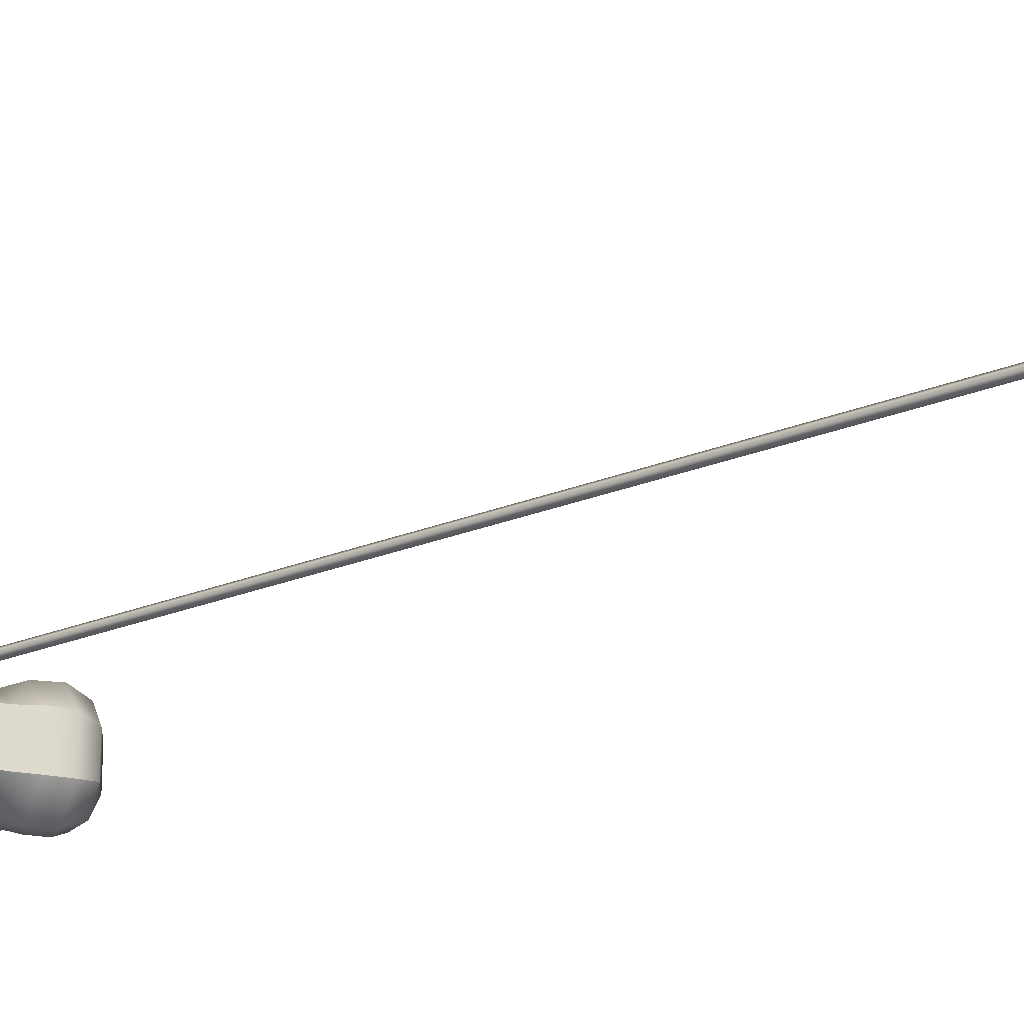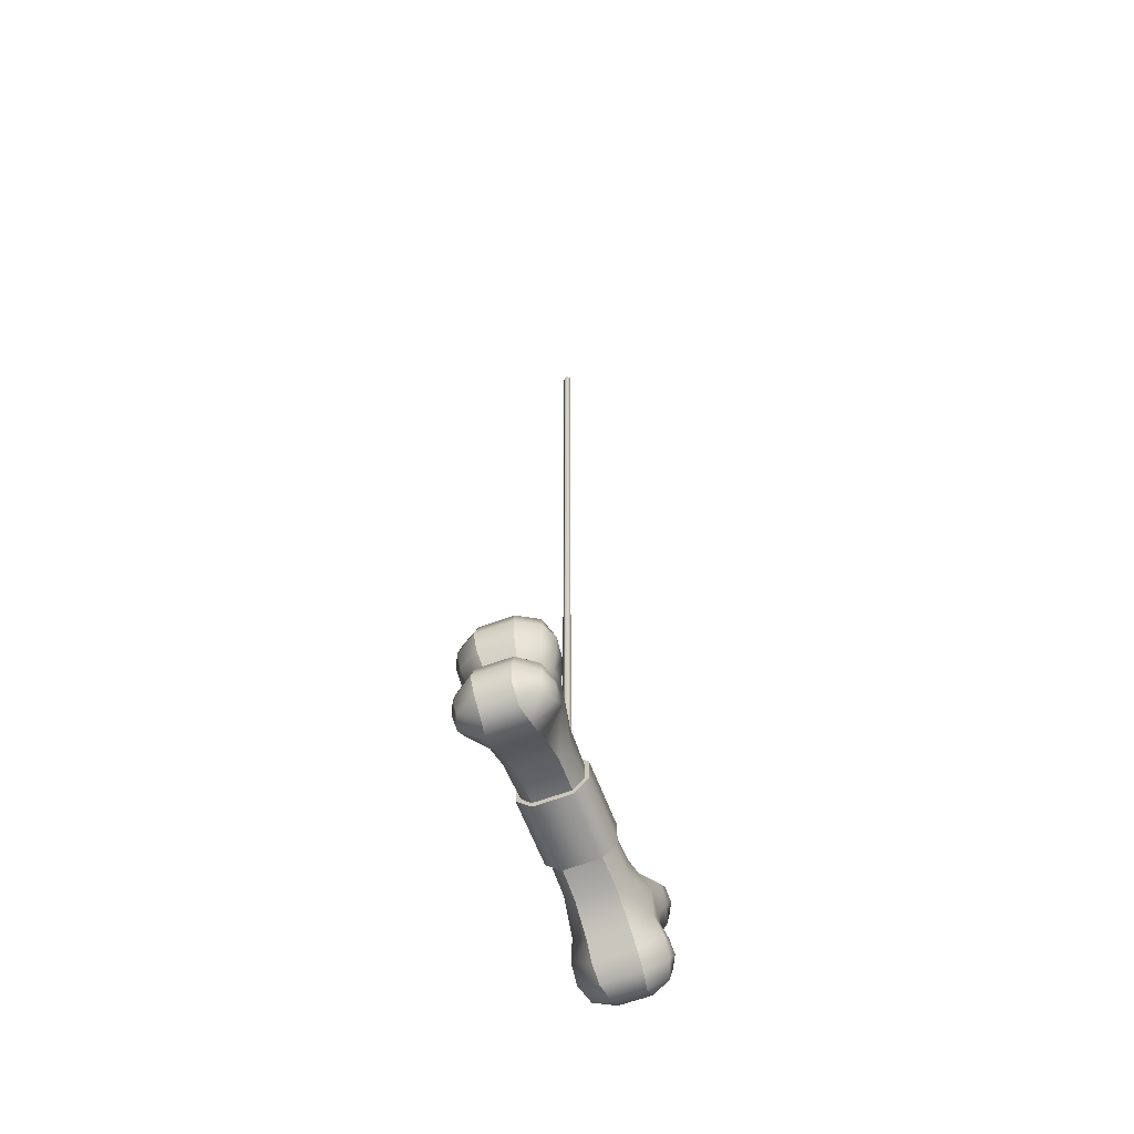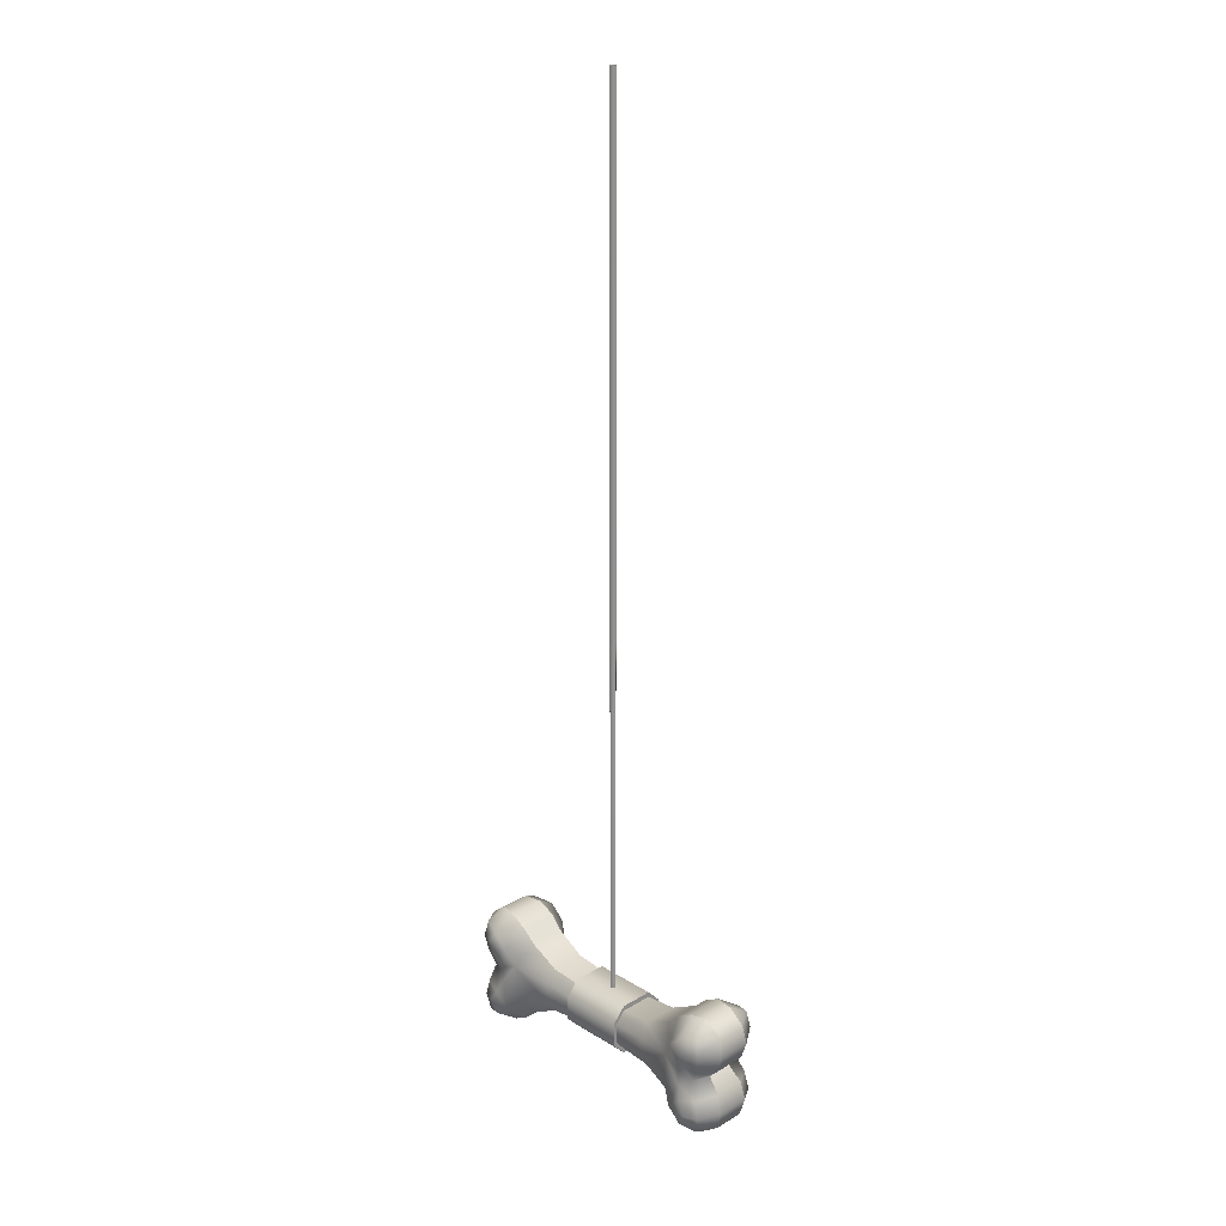
<metadata>
{"format":"obj","ext":"obj","renderer":"f3d","projection":"perspective","resolution":1024,"background":"white","views":[{"elev":-22.9,"azim":125.4,"up":"+Z"},{"elev":-62.7,"azim":110.6,"up":"+Y"},{"elev":23.9,"azim":-134.6,"up":"+Y"}]}
</metadata>
<code>
g MainCity_Prop_NewsstandStuff_09
v 0.03595 -0.9804 0.01861
v -0.03556 -0.9804 -0.0186
v 0.03595 -0.9804 -0.01861
v -0.03556 -0.9804 0.0186
v 0.03595 -0.9964 0.03397
v -0.03556 -0.9964 0.03396
v 0.03595 -1.024 0.03397
v -0.03556 -1.024 0.03396
v 0.03595 -1.04 0.01861
v -0.03556 -1.04 0.0186
v 0.03595 -1.04 -0.01861
v -0.03556 -1.04 -0.0186
v 0.03595 -0.9804 -0.01861
v -0.03556 -0.9804 -0.0186
v -0.03556 -0.9964 -0.03396
v 0.03595 -0.9964 -0.03397
v -0.03556 -1.024 -0.03396
v 0.03595 -1.024 -0.03397
v -0.03556 -1.04 -0.0186
v 0.03595 -1.04 -0.01861
v 0.03595 -1.024 -0.03397
v 0.03595 -0.9804 -0.01861
v 0.03595 -0.9964 -0.03397
v 0.03595 -1.04 -0.01861
v 0.03595 -1.04 0.01861
v 0.03595 -0.9804 0.01861
v 0.03595 -1.024 0.03397
v 0.03595 -0.9964 0.03397
v -0.03556 -0.9964 0.03396
v -0.03556 -1.024 0.03396
v -0.03556 -1.04 0.0186
v -0.03556 -0.9804 0.0186
v -0.03556 -1.04 -0.0186
v -0.03556 -0.9804 -0.0186
v -0.03556 -0.9964 -0.03396
v -0.03556 -1.024 -0.03396
v 0.1577 -1.01 0.01453
v 0.1721 -0.9948 -0.01719
v 0.1577 -1.01 -0.01453
v 0.1721 -0.9948 0.01719
v 0.178 -0.9748 -0.0184
v 0.178 -0.9748 0.0184
v 0.1726 -0.9544 0.01655
v 0.1726 -0.9544 -0.01655
v 0.1555 -0.9414 0.01684
v 0.1555 -0.9414 -0.01684
v 0.1356 -0.9419 -0.02042
v 0.1356 -0.9419 0.02042
v 0.1177 -0.9518 -0.02116
v 0.1177 -0.9518 0.02116
v 0.1036 -0.9656 0.02025
v 0.1036 -0.9656 -0.02025
v 0.07124 -0.9832 -0.01944
v 0.07124 -0.9832 0.01944
v -6.104e-07 -0.989 -0.01811
v -6.104e-07 -0.989 0.01811
v -0.07124 -0.9832 -0.01944
v -0.07124 -0.9832 0.01944
v -0.1036 -0.9656 0.02025
v -0.1036 -0.9656 -0.02025
v -0.1177 -0.9518 -0.02116
v -0.1177 -0.9518 0.02116
v -0.1356 -0.9419 0.02042
v -0.1356 -0.9419 -0.02042
v -0.1555 -0.9414 0.01684
v -0.1555 -0.9414 -0.01684
v -0.1726 -0.9544 -0.01655
v -0.1726 -0.9544 0.01655
v -0.178 -0.9748 -0.0184
v -0.178 -0.9748 0.0184
v -0.1721 -0.9948 0.01719
v -0.1721 -0.9948 -0.01719
v -0.1577 -1.01 0.01453
v -0.1577 -1.01 -0.01453
v 0.1721 -1.025 -0.01719
v 0.1577 -1.01 0.01453
v 0.1577 -1.01 -0.01453
v 0.1721 -1.025 0.01719
v 0.178 -1.045 -0.0184
v 0.178 -1.045 0.0184
v 0.1726 -1.066 0.01655
v 0.1726 -1.066 -0.01655
v 0.1555 -1.079 0.01684
v 0.1555 -1.079 -0.01684
v 0.1356 -1.078 -0.02042
v 0.1356 -1.078 0.02042
v 0.1177 -1.068 -0.02116
v 0.1177 -1.068 0.02116
v 0.1036 -1.055 0.02025
v 0.1036 -1.055 -0.02025
v 0.07124 -1.037 -0.01944
v 0.07124 -1.037 0.01944
v -6.104e-07 -1.031 0.01811
v -6.104e-07 -1.031 -0.01811
v -0.07124 -1.037 0.01944
v -0.07124 -1.037 -0.01944
v -0.1036 -1.055 0.02025
v -0.1036 -1.055 -0.02025
v -0.1177 -1.068 -0.02116
v -0.1177 -1.068 0.02116
v -0.1356 -1.078 0.02042
v -0.1356 -1.078 -0.02042
v -0.1555 -1.079 0.01684
v -0.1555 -1.079 -0.01684
v -0.1726 -1.066 -0.01655
v -0.1726 -1.066 0.01655
v -0.178 -1.045 -0.0184
v -0.178 -1.045 0.0184
v -0.1721 -1.025 0.01719
v -0.1721 -1.025 -0.01719
v -0.1577 -1.01 0.01453
v -0.1577 -1.01 -0.01453
v -0.004277 -6.073e-23 9.918e-07
v 2.899e-06 -0.08433 -0.004279
v 2.899e-06 2.62e-19 -0.004279
v -0.004277 -0.08433 9.092e-07
v 2.899e-06 -2.621e-19 0.004281
v 2.899e-06 -0.1687 -0.004279
v 2.899e-06 -0.08433 0.004281
v 0.004283 -6.073e-23 9.918e-07
v -0.004277 -0.1687 8.265e-07
v 2.899e-06 -0.253 -0.004279
v 0.004283 -0.08433 9.092e-07
v 2.899e-06 2.62e-19 -0.004279
v 2.899e-06 -0.08433 -0.004279
v 2.899e-06 -0.1687 0.004281
v -0.004277 -0.253 7.439e-07
v 2.899e-06 -0.3373 -0.004279
v 0.004283 -0.1687 8.265e-07
v 2.899e-06 -0.1687 -0.004279
v -0.004277 -0.3373 6.612e-07
v 2.899e-06 -0.4216 -0.00428
v 2.899e-06 -0.253 0.004281
v 0.004283 -0.253 7.439e-07
v 2.899e-06 -0.253 -0.004279
v -0.004277 -0.4216 5.786e-07
v 2.899e-06 -0.506 -0.00428
v 2.899e-06 -0.3373 0.004281
v 0.004283 -0.3373 6.612e-07
v 2.899e-06 -0.3373 -0.004279
v -0.004277 -0.506 4.959e-07
v 2.899e-06 -0.5903 -0.00428
v 2.899e-06 -0.4216 0.004281
v 0.004283 -0.4216 5.786e-07
v 2.899e-06 -0.4216 -0.00428
v -0.004277 -0.5903 4.133e-07
v 2.899e-06 -0.6746 -0.00428
v 2.899e-06 -0.506 0.004281
v 0.004283 -0.506 4.959e-07
v 2.899e-06 -0.506 -0.00428
v -0.004277 -0.6746 3.306e-07
v 2.899e-06 -0.7589 -0.00428
v 2.899e-06 -0.5903 0.004281
v 0.004283 -0.5903 4.133e-07
v 2.899e-06 -0.5903 -0.00428
v -0.004277 -0.7589 2.48e-07
v 2.899e-06 -0.8433 -0.00428
v 2.899e-06 -0.6746 0.00428
v 0.004283 -0.6746 3.306e-07
v 2.899e-06 -0.6746 -0.00428
v -0.004277 -0.8433 1.653e-07
v 2.899e-06 -0.9276 -0.00428
v 2.899e-06 -0.7589 0.00428
v 0.004283 -0.7589 2.48e-07
v 2.899e-06 -0.7589 -0.00428
v -0.004277 -0.9276 8.265e-08
v 2.899e-06 -1.012 -0.00428
v -0.004277 -1.012 -6.196e-17
v 2.899e-06 -0.8433 0.00428
v 0.004283 -0.8433 1.653e-07
v 2.899e-06 -0.8433 -0.00428
v 2.899e-06 -0.9276 0.00428
v 2.899e-06 -1.012 0.00428
v 0.004283 -0.9276 8.265e-08
v 2.899e-06 -0.9276 -0.00428
v 0.004283 -1.012 -6.196e-17
v 2.899e-06 -1.012 -0.00428
v 0.1555 -0.9414 0.01684
v 0.1726 -0.9544 0.01655
v 0.1599 -0.9527 0.0367
v 0.1356 -0.9419 0.02042
v 0.1637 -0.9714 0.03955
v 0.178 -0.9748 0.0184
v 0.1415 -0.9575 0.04355
v 0.1262 -0.9725 0.0437
v 0.1177 -0.9518 0.02116
v 0.1036 -0.9656 0.02025
v 0.1592 -0.9906 0.03771
v 0.1721 -0.9948 0.01719
v 0.1496 -0.9714 0.04623
v 0.1417 -0.9861 0.04382
v 0.1503 -1.01 0.03295
v 0.1577 -1.01 0.01453
v 0.1155 -0.9917 0.03841
v 0.07124 -0.9832 0.01944
v 0.1351 -1.001 0.03877
v 0.1155 -1.028 0.03841
v 0.1592 -1.03 0.03771
v 0.1721 -1.025 0.01719
v 0.178 -1.045 0.0184
v 0.1351 -1.019 0.03877
v 0.1262 -1.048 0.0437
v 0.07374 -0.9975 0.03064
v -6.104e-07 -1 0.02855
v -6.104e-07 -0.989 0.01811
v -0.07124 -0.9832 0.01944
v 0.1637 -1.049 0.03955
v 0.1726 -1.066 0.01655
v 0.1417 -1.034 0.04382
v 0.07374 -1.023 0.03064
v 0.1599 -1.067 0.0367
v 0.1555 -1.079 0.01684
v 0.1356 -1.078 0.02042
v 0.1177 -1.068 0.02116
v 0.1036 -1.055 0.02025
v 0.07124 -1.037 0.01944
v 0.1415 -1.063 0.04355
v 0.1496 -1.049 0.04623
v -6.104e-07 -1.02 0.02855
v -6.104e-07 -1.031 0.01811
v -0.07124 -1.037 0.01944
v -0.07374 -1.023 0.03064
v -0.1155 -1.028 0.03841
v -0.1036 -1.055 0.02025
v -0.1262 -1.048 0.0437
v -0.1177 -1.068 0.02116
v -0.1356 -1.078 0.02042
v -0.07374 -0.9975 0.03064
v -0.1155 -0.9917 0.03841
v -0.1036 -0.9656 0.02025
v -0.1262 -0.9725 0.0437
v -0.1177 -0.9518 0.02116
v -0.1356 -0.9419 0.02042
v -0.1351 -1.001 0.03877
v -0.1351 -1.019 0.03877
v -0.1415 -1.063 0.04355
v -0.1599 -1.067 0.0367
v -0.1555 -1.079 0.01684
v -0.1726 -1.066 0.01655
v -0.1637 -1.049 0.03955
v -0.178 -1.045 0.0184
v -0.1496 -1.049 0.04623
v -0.1417 -1.034 0.04382
v -0.1592 -1.03 0.03771
v -0.1721 -1.025 0.01719
v -0.1577 -1.01 0.01453
v -0.1503 -1.01 0.03295
v -0.1721 -0.9948 0.01719
v -0.1417 -0.9861 0.04382
v -0.1592 -0.9906 0.03771
v -0.178 -0.9748 0.0184
v -0.1637 -0.9714 0.03955
v -0.1726 -0.9544 0.01655
v -0.1496 -0.9714 0.04623
v -0.1415 -0.9575 0.04355
v -0.1599 -0.9527 0.0367
v -0.1555 -0.9414 0.01684
v 0.1555 -0.9414 -0.01684
v 0.1599 -0.9527 -0.0367
v 0.1726 -0.9544 -0.01655
v 0.1356 -0.9419 -0.02042
v 0.1637 -0.9714 -0.03955
v 0.178 -0.9748 -0.0184
v 0.1415 -0.9575 -0.04355
v 0.1262 -0.9725 -0.0437
v 0.1177 -0.9518 -0.02116
v 0.1036 -0.9656 -0.02025
v 0.1155 -0.9917 -0.03841
v 0.07124 -0.9832 -0.01944
v 0.1592 -0.9906 -0.03771
v 0.1721 -0.9948 -0.01719
v 0.1503 -1.01 -0.03296
v 0.1577 -1.01 -0.01453
v 0.1721 -1.025 -0.01719
v 0.1496 -0.9714 -0.04623
v 0.1417 -0.9861 -0.04382
v 0.1351 -1.001 -0.03877
v 0.1592 -1.03 -0.03771
v 0.178 -1.045 -0.0184
v 0.1351 -1.019 -0.03877
v 0.1637 -1.049 -0.03955
v 0.1726 -1.066 -0.01655
v 0.1417 -1.034 -0.04382
v 0.1262 -1.048 -0.0437
v 0.1155 -1.028 -0.03841
v 0.1599 -1.067 -0.0367
v 0.1555 -1.079 -0.01684
v 0.1356 -1.078 -0.02042
v 0.1496 -1.049 -0.04623
v 0.1415 -1.063 -0.04355
v 0.1177 -1.068 -0.02116
v 0.1036 -1.055 -0.02025
v 0.07124 -1.037 -0.01944
v 0.07374 -1.023 -0.03064
v -6.104e-07 -1.02 -0.02855
v -6.104e-07 -1.031 -0.01811
v -0.07124 -1.037 -0.01944
v 0.07374 -0.9975 -0.03064
v -6.104e-07 -1 -0.02855
v -6.104e-07 -0.989 -0.01811
v -0.07124 -0.9832 -0.01944
v -0.07374 -0.9975 -0.03064
v -0.1155 -0.9917 -0.03841
v -0.1036 -0.9656 -0.02025
v -0.1262 -0.9725 -0.0437
v -0.1177 -0.9518 -0.02116
v -0.1356 -0.9419 -0.02042
v -0.07374 -1.023 -0.03064
v -0.1155 -1.028 -0.03841
v -0.1036 -1.055 -0.02025
v -0.1262 -1.048 -0.0437
v -0.1177 -1.068 -0.02116
v -0.1356 -1.078 -0.02042
v -0.1351 -1.019 -0.03877
v -0.1351 -1.001 -0.03877
v -0.1415 -0.9575 -0.04355
v -0.1599 -0.9527 -0.0367
v -0.1555 -0.9414 -0.01684
v -0.1726 -0.9544 -0.01655
v -0.1637 -0.9714 -0.03955
v -0.178 -0.9748 -0.0184
v -0.1496 -0.9714 -0.04623
v -0.1417 -0.9861 -0.04382
v -0.1592 -0.9906 -0.03771
v -0.1721 -0.9948 -0.01719
v -0.1503 -1.01 -0.03296
v -0.1577 -1.01 -0.01453
v -0.1592 -1.03 -0.03771
v -0.1721 -1.025 -0.01719
v -0.178 -1.045 -0.0184
v -0.1417 -1.034 -0.04382
v -0.1637 -1.049 -0.03955
v -0.1726 -1.066 -0.01655
v -0.1496 -1.049 -0.04623
v -0.1415 -1.063 -0.04355
v -0.1599 -1.067 -0.0367
v -0.1555 -1.079 -0.01684
g MainCity_Prop_NewsstandStuff_09_0
f 3 2 1
f 2 4 1
f 1 4 5
f 4 6 5
f 5 6 7
f 6 8 7
f 7 8 9
f 8 10 9
f 11 9 10
f 12 11 10
f 15 14 13
f 16 15 13
f 17 15 16
f 18 17 16
f 19 17 18
f 20 19 18
f 23 22 21
f 22 24 21
f 25 24 22
f 26 25 22
f 27 25 26
f 28 27 26
f 31 30 29
f 32 31 29
f 31 32 33
f 32 34 33
f 33 34 35
f 36 33 35
f 39 38 37
f 38 40 37
f 38 41 40
f 41 42 40
f 43 42 41
f 44 43 41
f 43 44 45
f 44 46 45
f 46 47 45
f 47 48 45
f 47 49 48
f 49 50 48
f 51 50 49
f 52 51 49
f 51 52 53
f 54 51 53
f 53 55 54
f 55 56 54
f 55 57 56
f 57 58 56
f 58 57 59
f 57 60 59
f 60 61 59
f 61 62 59
f 63 62 61
f 64 63 61
f 65 63 64
f 66 65 64
f 65 66 67
f 68 65 67
f 67 69 68
f 69 70 68
f 71 70 69
f 72 71 69
f 71 72 73
f 72 74 73
f 77 76 75
f 76 78 75
f 75 78 79
f 78 80 79
f 80 81 79
f 81 82 79
f 81 83 82
f 83 84 82
f 84 83 85
f 83 86 85
f 85 86 87
f 86 88 87
f 87 88 89
f 90 87 89
f 91 90 89
f 92 91 89
f 91 92 93
f 94 91 93
f 94 93 95
f 96 94 95
f 96 95 97
f 98 96 97
f 98 97 99
f 97 100 99
f 99 100 101
f 102 99 101
f 102 101 103
f 104 102 103
f 105 104 103
f 106 105 103
f 105 106 107
f 106 108 107
f 107 108 109
f 110 107 109
f 109 111 110
f 111 112 110
f 115 114 113
f 114 116 113
f 113 116 117
f 114 118 116
f 116 119 117
f 117 119 120
f 118 121 116
f 116 121 119
f 118 122 121
f 119 123 120
f 120 123 124
f 123 125 124
f 121 126 119
f 119 126 123
f 122 127 121
f 121 127 126
f 122 128 127
f 123 129 125
f 126 129 123
f 129 130 125
f 128 131 127
f 128 132 131
f 127 133 126
f 126 133 129
f 127 131 133
f 129 134 130
f 133 134 129
f 134 135 130
f 132 136 131
f 132 137 136
f 131 138 133
f 133 138 134
f 131 136 138
f 134 139 135
f 138 139 134
f 139 140 135
f 137 141 136
f 137 142 141
f 136 143 138
f 138 143 139
f 136 141 143
f 139 144 140
f 143 144 139
f 144 145 140
f 142 146 141
f 142 147 146
f 141 148 143
f 143 148 144
f 141 146 148
f 144 149 145
f 148 149 144
f 149 150 145
f 147 151 146
f 151 147 152
f 146 153 148
f 148 153 149
f 146 151 153
f 149 154 150
f 153 154 149
f 154 155 150
f 156 151 152
f 156 152 157
f 151 158 153
f 153 158 154
f 158 151 156
f 154 159 155
f 158 159 154
f 159 160 155
f 161 156 157
f 161 157 162
f 163 158 156
f 159 158 163
f 163 156 161
f 160 159 164
f 164 159 163
f 165 160 164
f 166 161 162
f 166 162 167
f 168 166 167
f 169 163 161
f 164 163 169
f 169 161 166
f 165 164 170
f 170 164 169
f 171 165 170
f 172 166 168
f 172 169 166
f 170 169 172
f 173 172 168
f 171 170 174
f 174 170 172
f 174 172 173
f 175 171 174
f 176 174 173
f 175 174 176
f 177 175 176
f 180 179 178
f 178 181 180
f 180 182 179
f 182 183 179
f 181 184 180
f 182 180 184
f 185 184 181
f 186 185 181
f 186 187 185
f 182 188 183
f 188 189 183
f 190 182 184
f 184 185 190
f 190 191 182
f 191 188 182
f 185 191 190
f 189 188 192
f 188 191 192
f 193 189 192
f 187 194 185
f 187 195 194
f 196 191 185
f 191 196 192
f 194 196 185
f 194 197 196
f 193 192 198
f 199 193 198
f 200 199 198
f 196 201 192
f 197 201 196
f 198 192 201
f 197 202 201
f 195 203 194
f 197 194 203
f 203 195 204
f 195 205 204
f 205 206 204
f 207 200 198
f 208 200 207
f 209 198 201
f 202 209 201
f 198 209 207
f 210 197 203
f 203 204 210
f 211 208 207
f 208 211 212
f 213 212 211
f 214 213 202
f 215 214 202
f 197 215 202
f 216 215 197
f 210 216 197
f 217 213 211
f 217 211 207
f 213 217 202
f 209 202 218
f 209 218 207
f 202 217 218
f 218 217 207
f 210 219 216
f 219 220 216
f 204 219 210
f 220 219 221
f 219 204 222
f 219 222 221
f 221 222 223
f 224 221 223
f 224 223 225
f 226 224 225
f 226 225 227
f 204 228 222
f 222 228 223
f 206 228 204
f 228 206 229
f 228 229 223
f 206 230 229
f 229 230 231
f 230 232 231
f 232 233 231
f 229 234 223
f 229 231 234
f 223 235 225
f 234 235 223
f 225 236 227
f 227 236 237
f 238 227 237
f 237 239 238
f 237 240 239
f 240 237 236
f 240 241 239
f 236 225 242
f 242 240 236
f 225 243 242
f 242 243 240
f 235 243 225
f 240 244 241
f 243 244 240
f 243 235 244
f 244 245 241
f 245 244 246
f 235 247 244
f 244 247 246
f 235 234 247
f 246 247 248
f 234 249 247
f 231 249 234
f 247 250 248
f 249 250 247
f 251 248 250
f 252 251 250
f 250 249 252
f 253 251 252
f 249 231 254
f 249 254 252
f 231 255 254
f 254 255 252
f 233 255 231
f 256 253 252
f 255 256 252
f 255 233 256
f 253 256 257
f 233 257 256
f 260 259 258
f 261 258 259
f 259 260 262
f 260 263 262
f 264 261 259
f 264 259 262
f 261 264 265
f 266 261 265
f 267 266 265
f 268 267 265
f 269 267 268
f 262 263 270
f 263 271 270
f 272 270 271
f 273 272 271
f 273 274 272
f 275 264 262
f 265 264 275
f 270 276 262
f 276 275 262
f 276 265 275
f 276 270 272
f 265 276 277
f 268 265 277
f 277 276 272
f 274 278 272
f 278 274 279
f 280 277 272
f 268 277 280
f 281 278 279
f 281 279 282
f 278 283 272
f 283 280 272
f 283 278 281
f 280 283 284
f 285 268 280
f 285 280 284
f 286 281 282
f 286 282 287
f 287 288 286
f 289 283 281
f 284 283 289
f 281 286 290
f 289 281 290
f 288 290 286
f 290 284 289
f 284 290 288
f 291 284 288
f 291 292 284
f 292 285 284
f 292 293 285
f 268 285 294
f 293 294 285
f 294 293 295
f 293 296 295
f 296 297 295
f 298 268 294
f 294 295 298
f 298 269 268
f 298 299 269
f 295 299 298
f 299 300 269
f 300 299 301
f 299 295 302
f 299 302 301
f 301 302 303
f 304 301 303
f 304 303 305
f 306 304 305
f 306 305 307
f 295 308 302
f 302 308 303
f 297 308 295
f 308 297 309
f 308 309 303
f 297 310 309
f 309 310 311
f 310 312 311
f 312 313 311
f 309 314 303
f 309 311 314
f 303 315 305
f 314 315 303
f 305 316 307
f 307 316 317
f 318 307 317
f 317 319 318
f 317 320 319
f 320 317 316
f 320 321 319
f 316 305 322
f 322 320 316
f 305 323 322
f 315 323 305
f 322 323 320
f 320 324 321
f 323 324 320
f 324 325 321
f 323 315 326
f 324 323 326
f 325 324 326
f 315 314 326
f 327 325 326
f 327 326 328
f 328 326 314
f 329 327 328
f 330 329 328
f 331 328 314
f 311 331 314
f 332 330 328
f 328 331 332
f 333 330 332
f 331 311 334
f 331 334 332
f 311 335 334
f 334 335 332
f 313 335 311
f 336 333 332
f 335 336 332
f 335 313 336
f 333 336 337
f 313 337 336

</code>
